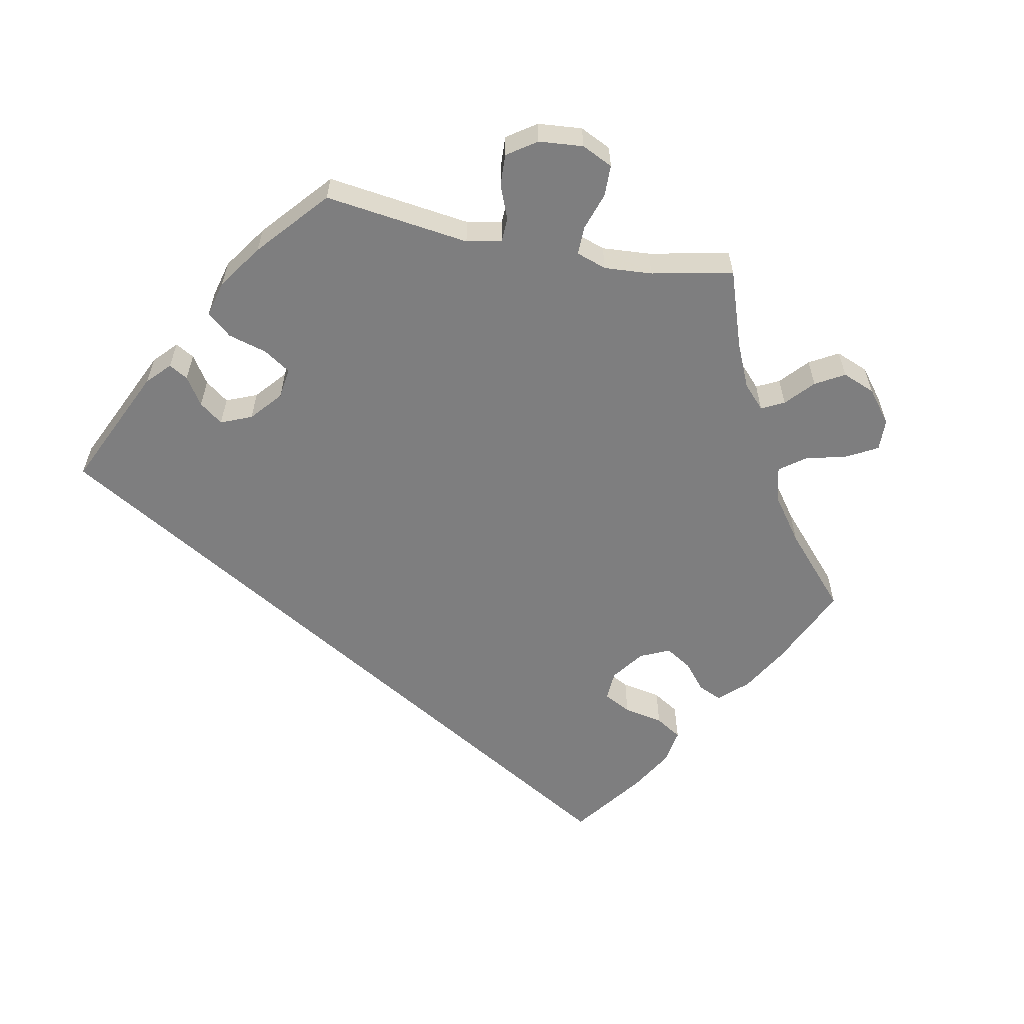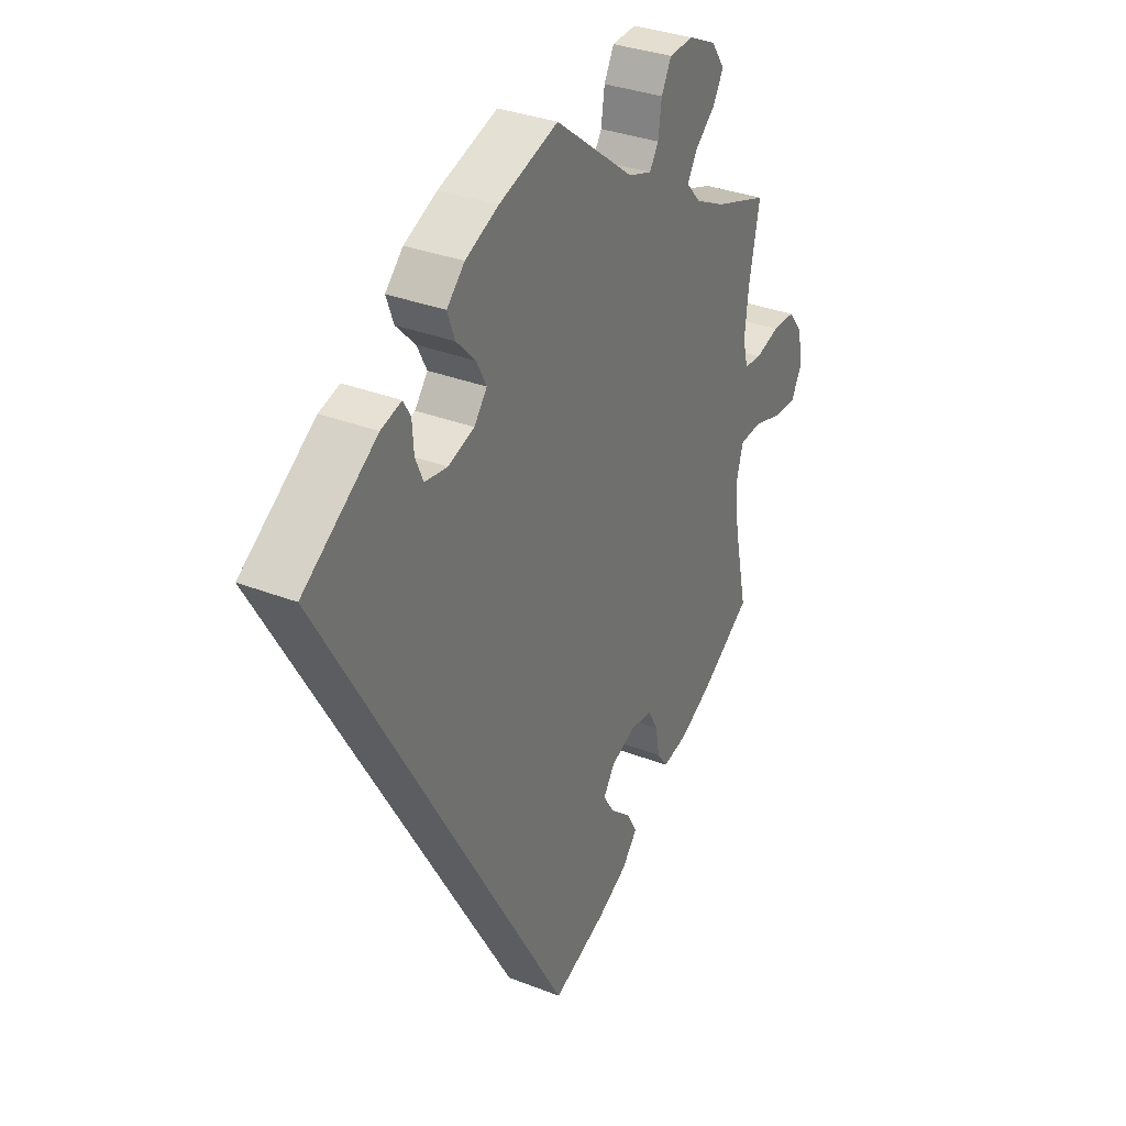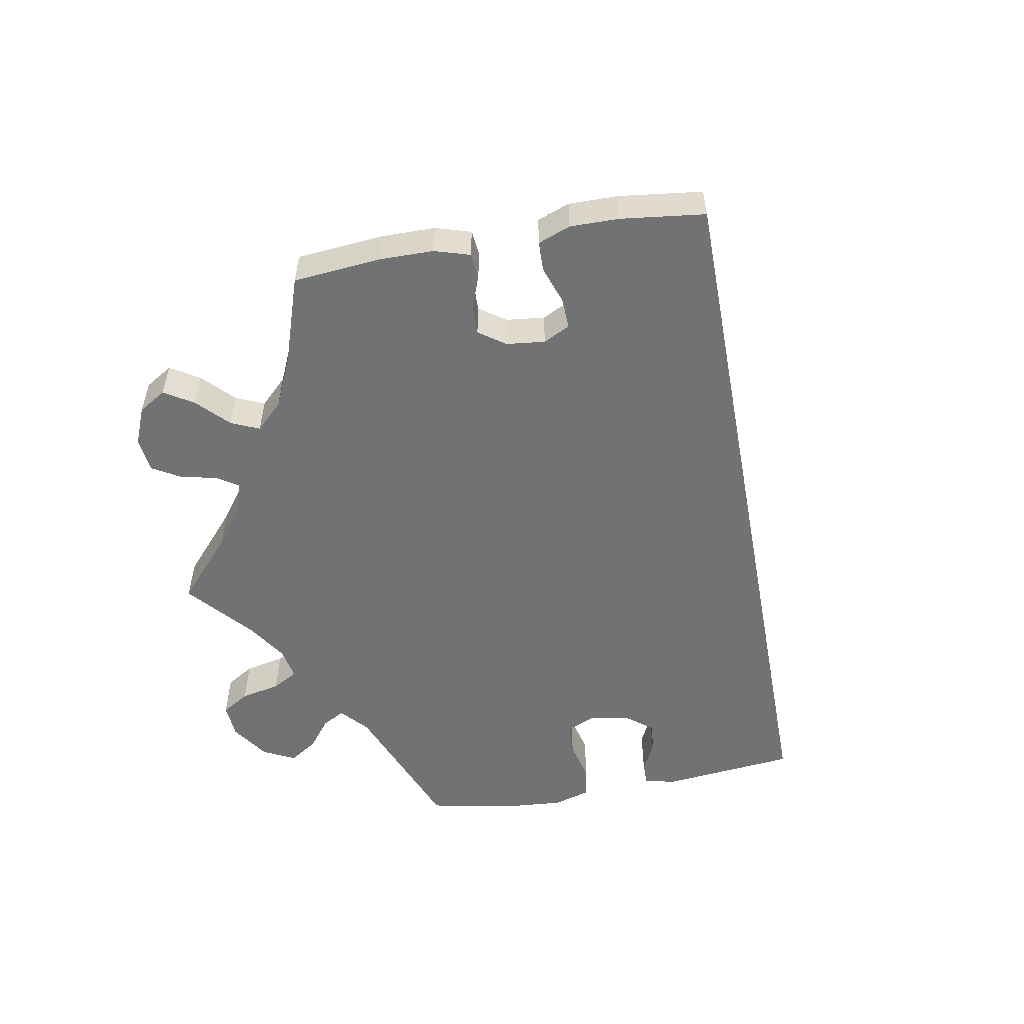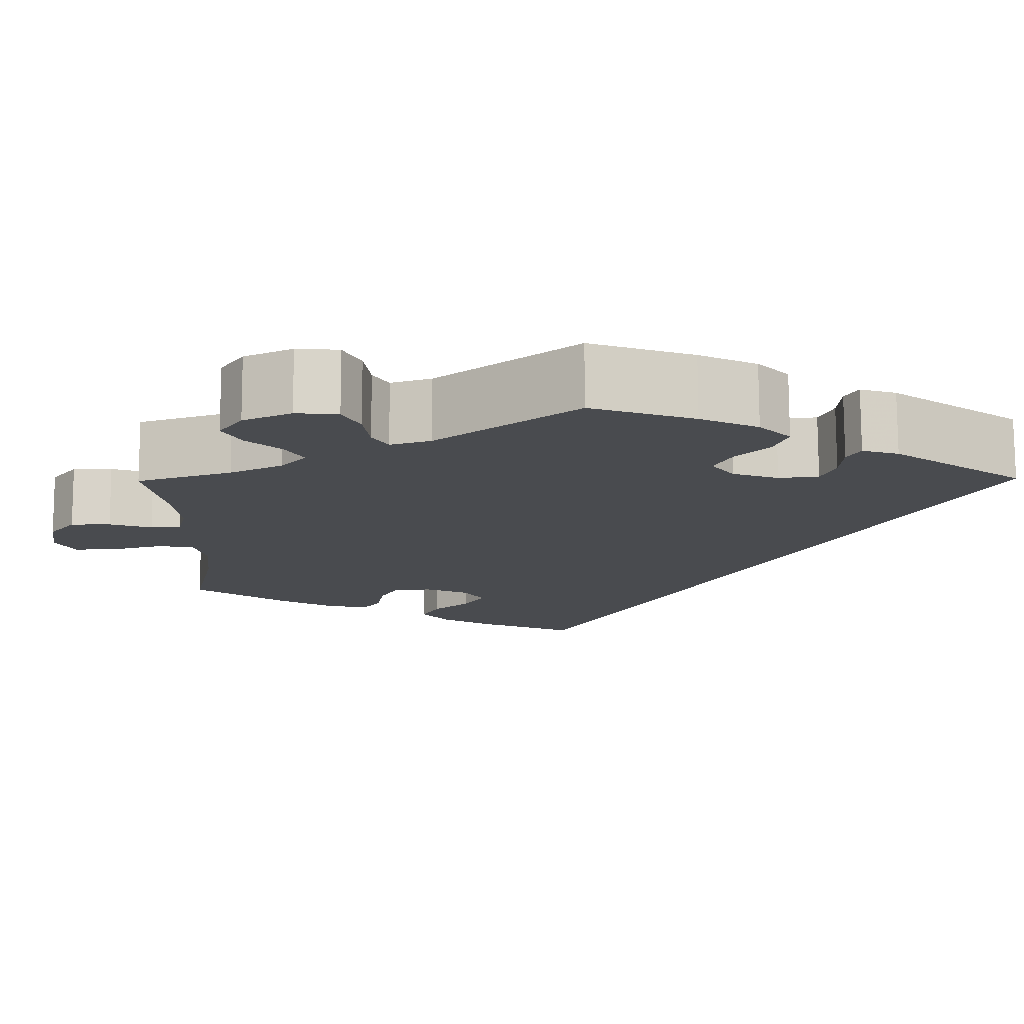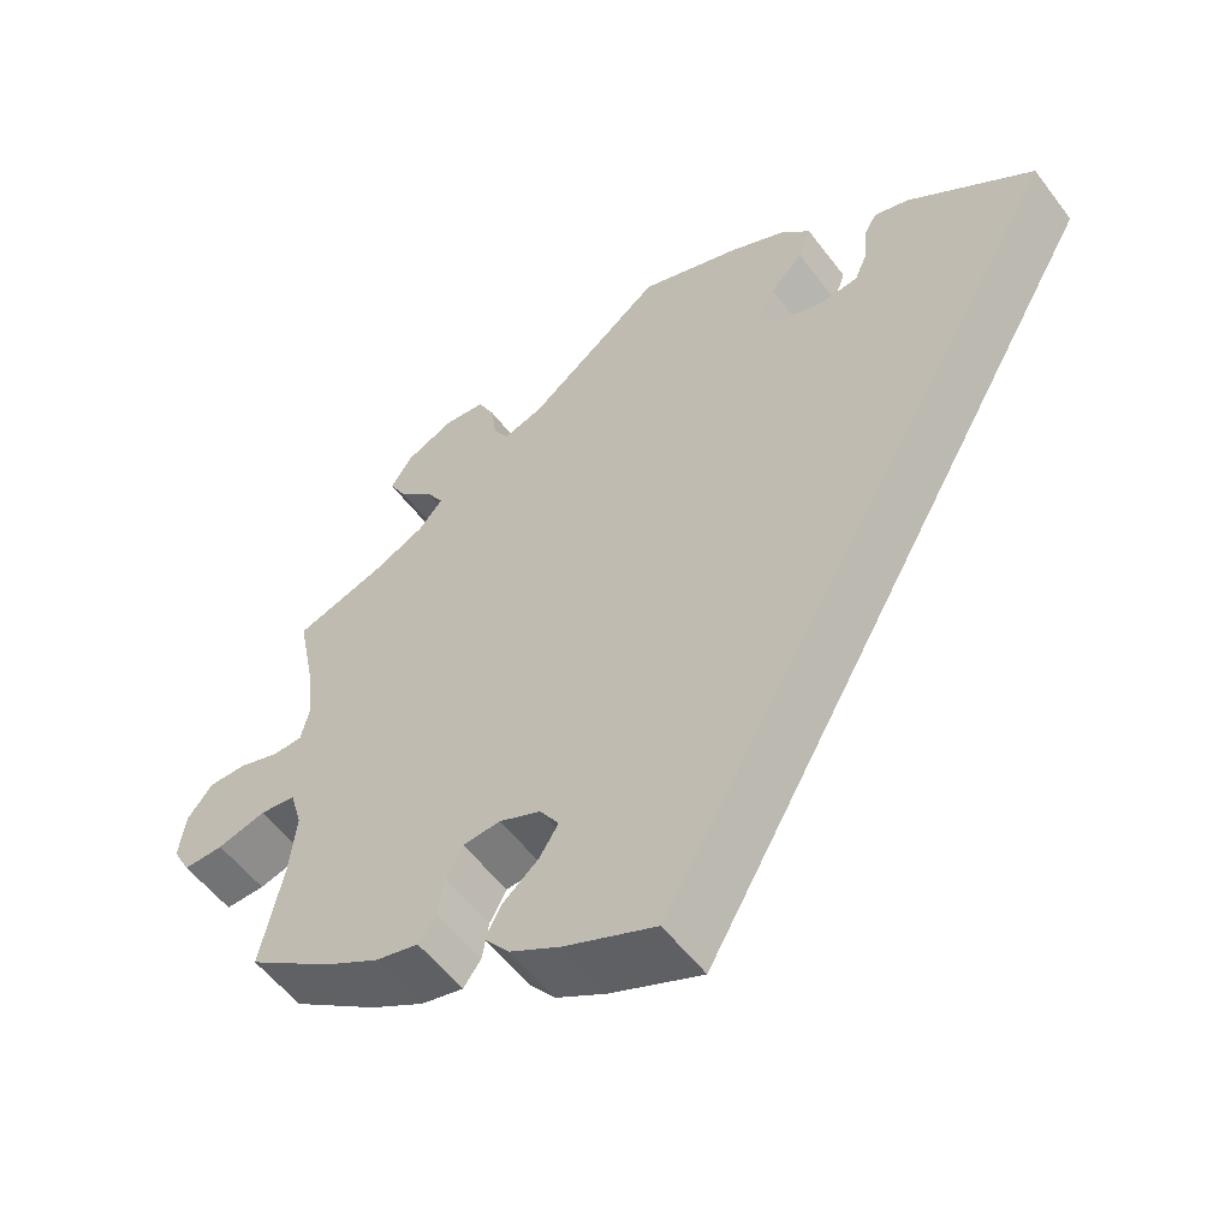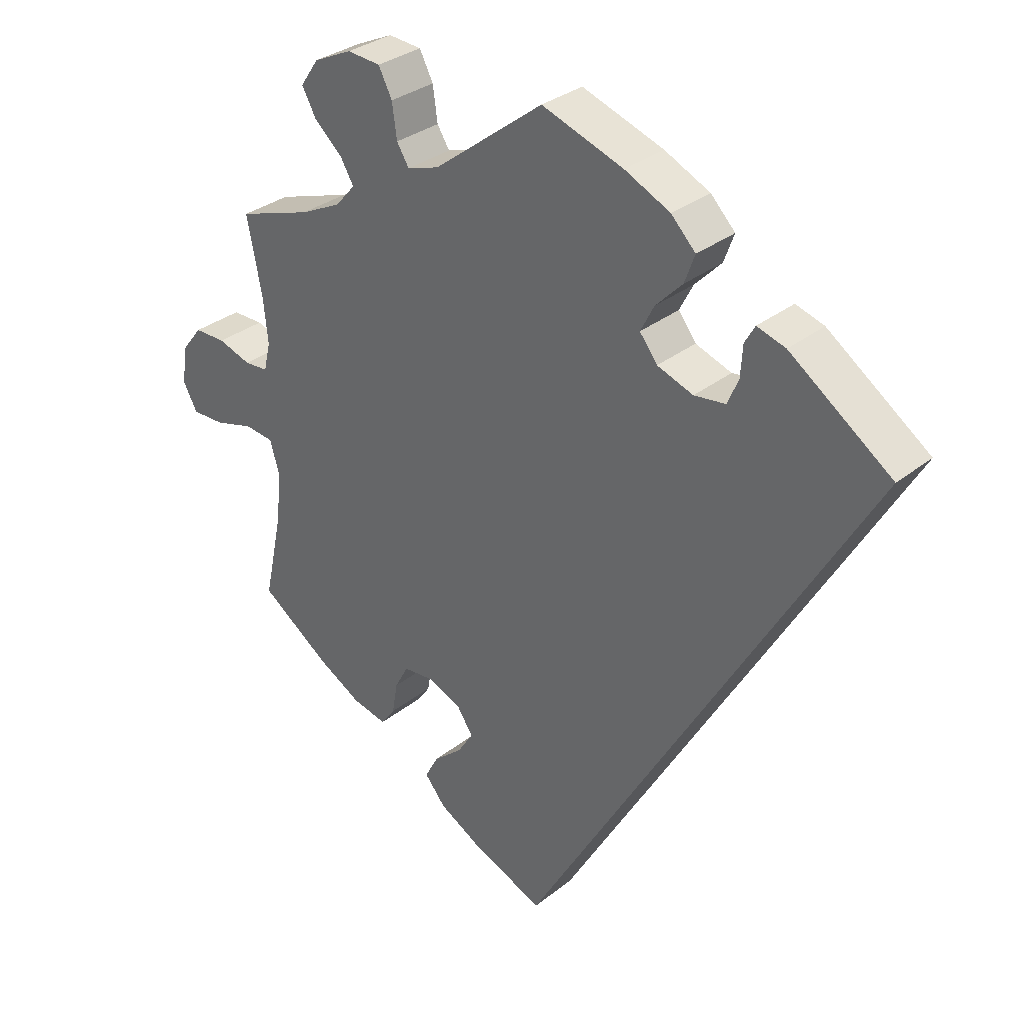
<metadata>
{"format":"obj","ext":"obj","renderer":"f3d","projection":"perspective","resolution":1024,"background":"white","views":[{"elev":-59.5,"azim":18.6,"up":"+Y"},{"elev":32.5,"azim":-61.3,"up":"+Z"},{"elev":-55.4,"azim":160.2,"up":"+Y"},{"elev":75.9,"azim":179.8,"up":"+Z"},{"elev":-55.1,"azim":-143.6,"up":"+Z"},{"elev":31.7,"azim":-138.2,"up":"+Z"}]}
</metadata>
<code>
v 0.399 0.07 -0.361
v 0.334 0.07 -0.398
v 0.283 0.07 -0.41
v 0.262 0.07 -0.381
v 0.254 0.07 -0.334
v 0.234 0.07 -0.297
v 0.189 0.07 -0.293
v 0.139 0.07 -0.315
v 0.116 0.07 -0.35
v 0.139 0.07 -0.386
v 0.181 0.07 -0.422
v 0.201 0.07 -0.459
v 0.17 0.07 -0.497
v 0.11 0.07 -0.531
v 0 0.07 -0.578
v -0.5 0.07 0.289
v -0.35 0.07 0.396
v -0.308 0.07 0.409
v -0.293 0.07 0.383
v -0.29 0.07 0.337
v -0.274 0.07 0.3
v -0.228 0.07 0.294
v -0.175 0.07 0.313
v -0.149 0.07 0.347
v -0.169 0.07 0.386
v -0.208 0.07 0.426
v -0.223 0.07 0.467
v -0.187 0.07 0.504
v -0.12 0.07 0.536
v 0 0.07 0.578
v 0.161 0.07 0.455
v 0.208 0.07 0.44
v 0.226 0.07 0.469
v 0.233 0.07 0.519
v 0.253 0.07 0.558
v 0.302 0.07 0.562
v 0.358 0.07 0.536
v 0.385 0.07 0.497
v 0.364 0.07 0.459
v 0.323 0.07 0.422
v 0.303 0.07 0.388
v 0.332 0.07 0.355
v 0.392 0.07 0.326
v 0.501 0.07 0.29
v 0.479 0.07 0.179
v 0.472 0.07 0.112
v 0.482 0.07 0.07
v 0.517 0.07 0.068
v 0.566 0.07 0.084
v 0.612 0.07 0.084
v 0.642 0.07 0.046
v 0.65 0.07 -0.01
v 0.629 0.07 -0.049
v 0.581 0.07 -0.048
v 0.523 0.07 -0.032
v 0.48 0.07 -0.037
v 0.466 0.07 -0.087
v 0.474 0.07 -0.162
v 0.501 0.07 -0.289
v 0.399 0 -0.361
v 0.334 0 -0.398
v 0.283 0 -0.41
v 0.262 0 -0.381
v 0.254 0 -0.334
v 0.234 0 -0.297
v 0.189 0 -0.293
v 0.139 0 -0.315
v 0.116 0 -0.35
v 0.139 0 -0.386
v 0.181 0 -0.422
v 0.201 0 -0.459
v 0.17 0 -0.497
v 0.11 0 -0.531
v 0 0 -0.578
v -0.5 0 0.289
v -0.35 0 0.396
v -0.308 0 0.409
v -0.293 0 0.383
v -0.29 0 0.337
v -0.274 0 0.3
v -0.228 0 0.294
v -0.175 0 0.313
v -0.149 0 0.347
v -0.169 0 0.386
v -0.208 0 0.426
v -0.223 0 0.467
v -0.187 0 0.504
v -0.12 0 0.536
v 0 0 0.578
v 0.161 0 0.455
v 0.208 0 0.44
v 0.226 0 0.469
v 0.233 0 0.519
v 0.253 0 0.558
v 0.302 0 0.562
v 0.358 0 0.536
v 0.385 0 0.497
v 0.364 0 0.459
v 0.323 0 0.422
v 0.303 0 0.388
v 0.332 0 0.355
v 0.392 0 0.326
v 0.501 0 0.29
v 0.479 0 0.179
v 0.472 0 0.112
v 0.482 0 0.07
v 0.517 0 0.068
v 0.566 0 0.084
v 0.612 0 0.084
v 0.642 0 0.046
v 0.65 0 -0.01
v 0.629 0 -0.049
v 0.581 0 -0.048
v 0.523 0 -0.032
v 0.48 0 -0.037
v 0.466 0 -0.087
v 0.474 0 -0.162
v 0.501 0 -0.289
f 58 59 1 2
f 57 58 2 3
f 56 57 3 4
f 52 53 54 55
f 52 55 56
f 51 52 56
f 48 49 50 51
f 47 48 51 56
f 46 47 56 4
f 43 44 45
f 42 43 45 46
f 41 42 46 4
f 37 38 39 40
f 37 40 41
f 36 37 41
f 33 34 35 36
f 32 33 36 41
f 31 32 41 4
f 25 26 27 28
f 24 25 28 29
f 17 18 19 20
f 17 20 21
f 16 17 21
f 15 16 21 22
f 10 11 12 13
f 9 10 13 14
f 31 4 5
f 31 5 6
f 24 29 30 31
f 23 24 31 6
f 22 23 6 7
f 9 14 15 22
f 8 9 22
f 7 8 22
f 61 60 118 117
f 62 61 117 116
f 63 62 116 115
f 114 113 112 111
f 115 114 111
f 115 111 110
f 110 109 108 107
f 115 110 107 106
f 63 115 106 105
f 104 103 102
f 105 104 102 101
f 63 105 101 100
f 99 98 97 96
f 100 99 96
f 100 96 95
f 95 94 93 92
f 100 95 92 91
f 63 100 91 90
f 87 86 85 84
f 88 87 84 83
f 79 78 77 76
f 80 79 76
f 80 76 75
f 81 80 75 74
f 72 71 70 69
f 73 72 69 68
f 64 63 90
f 65 64 90
f 90 89 88 83
f 65 90 83 82
f 66 65 82 81
f 81 74 73 68
f 81 68 67
f 81 67 66
f 1 60 61 2
f 2 61 62 3
f 3 62 63 4
f 4 63 64 5
f 5 64 65 6
f 6 65 66 7
f 7 66 67 8
f 8 67 68 9
f 9 68 69 10
f 10 69 70 11
f 11 70 71 12
f 12 71 72 13
f 13 72 73 14
f 14 73 74 15
f 15 74 75 16
f 16 75 76 17
f 17 76 77 18
f 18 77 78 19
f 19 78 79 20
f 20 79 80 21
f 21 80 81 22
f 22 81 82 23
f 23 82 83 24
f 24 83 84 25
f 25 84 85 26
f 26 85 86 27
f 27 86 87 28
f 28 87 88 29
f 29 88 89 30
f 30 89 90 31
f 31 90 91 32
f 32 91 92 33
f 33 92 93 34
f 34 93 94 35
f 35 94 95 36
f 36 95 96 37
f 37 96 97 38
f 38 97 98 39
f 39 98 99 40
f 40 99 100 41
f 41 100 101 42
f 42 101 102 43
f 43 102 103 44
f 44 103 104 45
f 45 104 105 46
f 46 105 106 47
f 47 106 107 48
f 48 107 108 49
f 49 108 109 50
f 50 109 110 51
f 51 110 111 52
f 52 111 112 53
f 53 112 113 54
f 54 113 114 55
f 55 114 115 56
f 56 115 116 57
f 57 116 117 58
f 58 117 118 59
f 59 118 60 1

</code>
